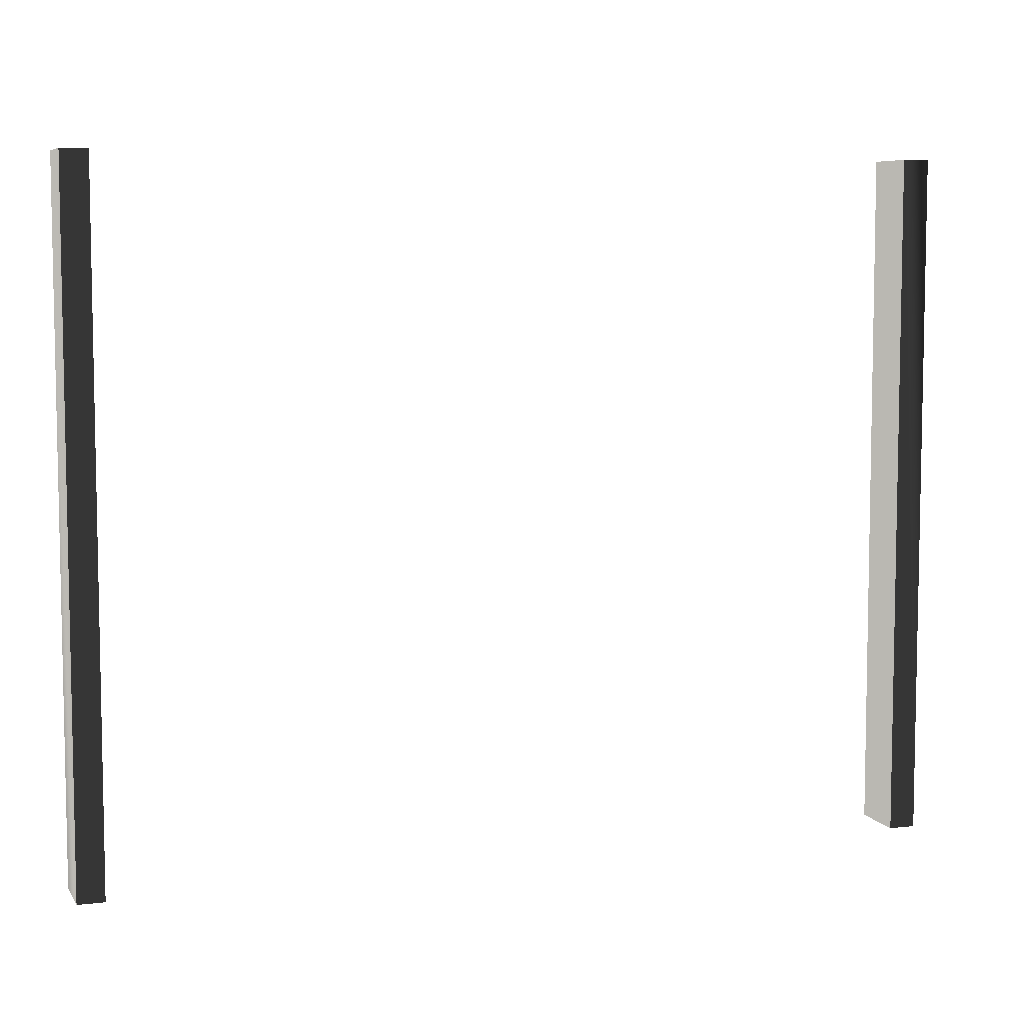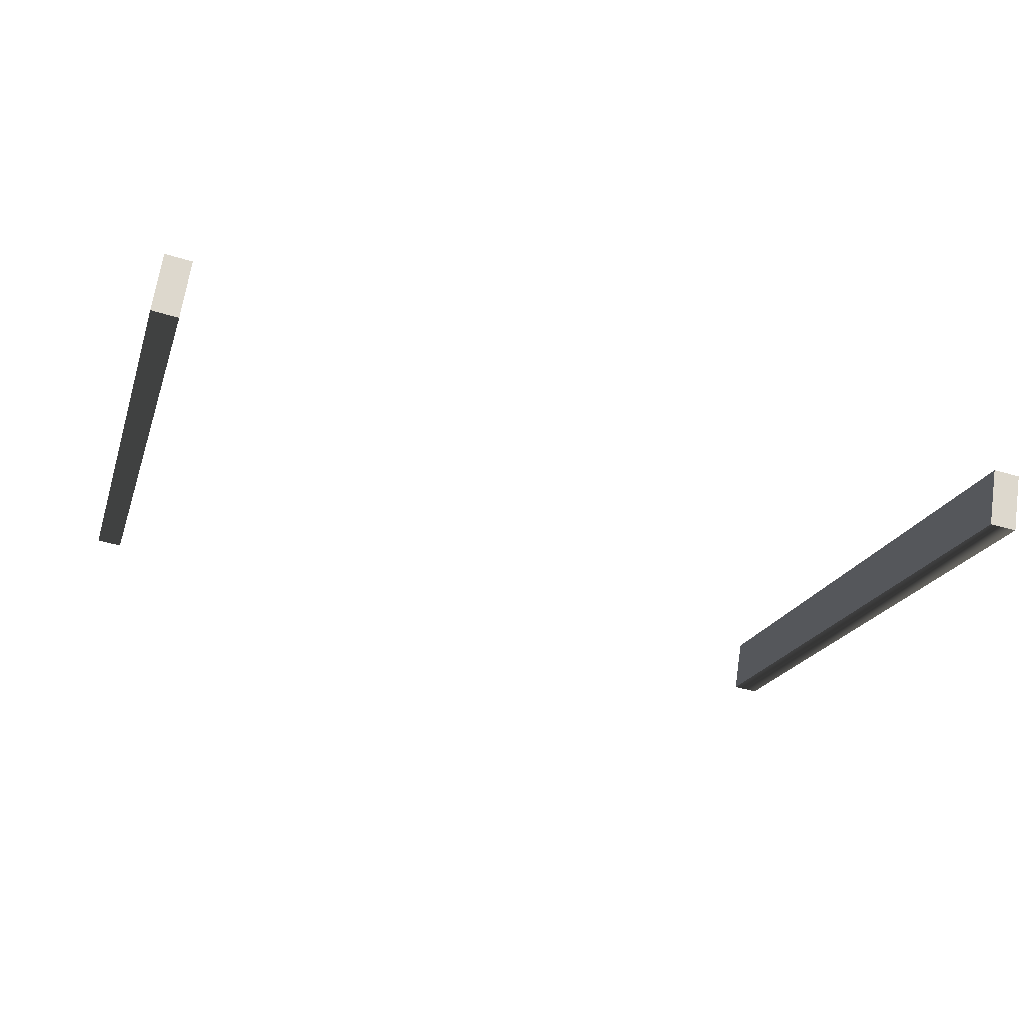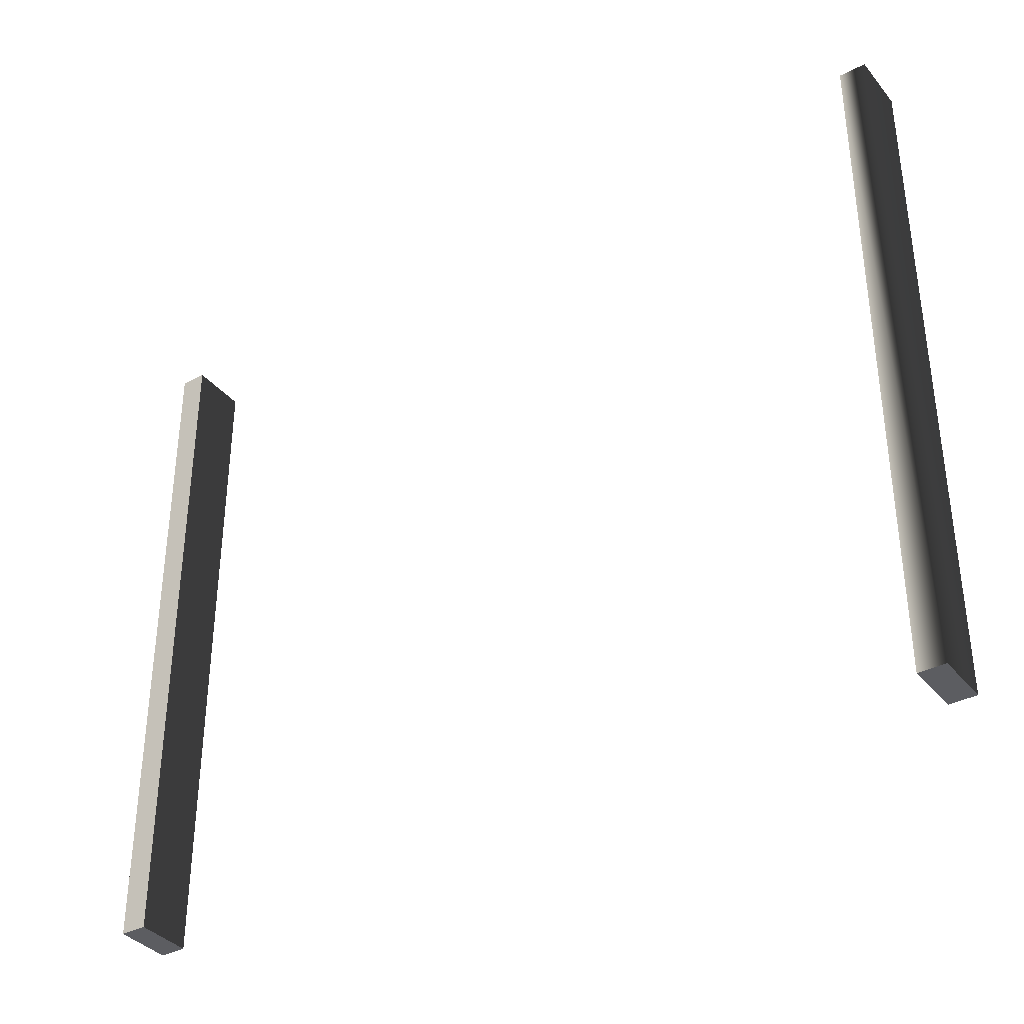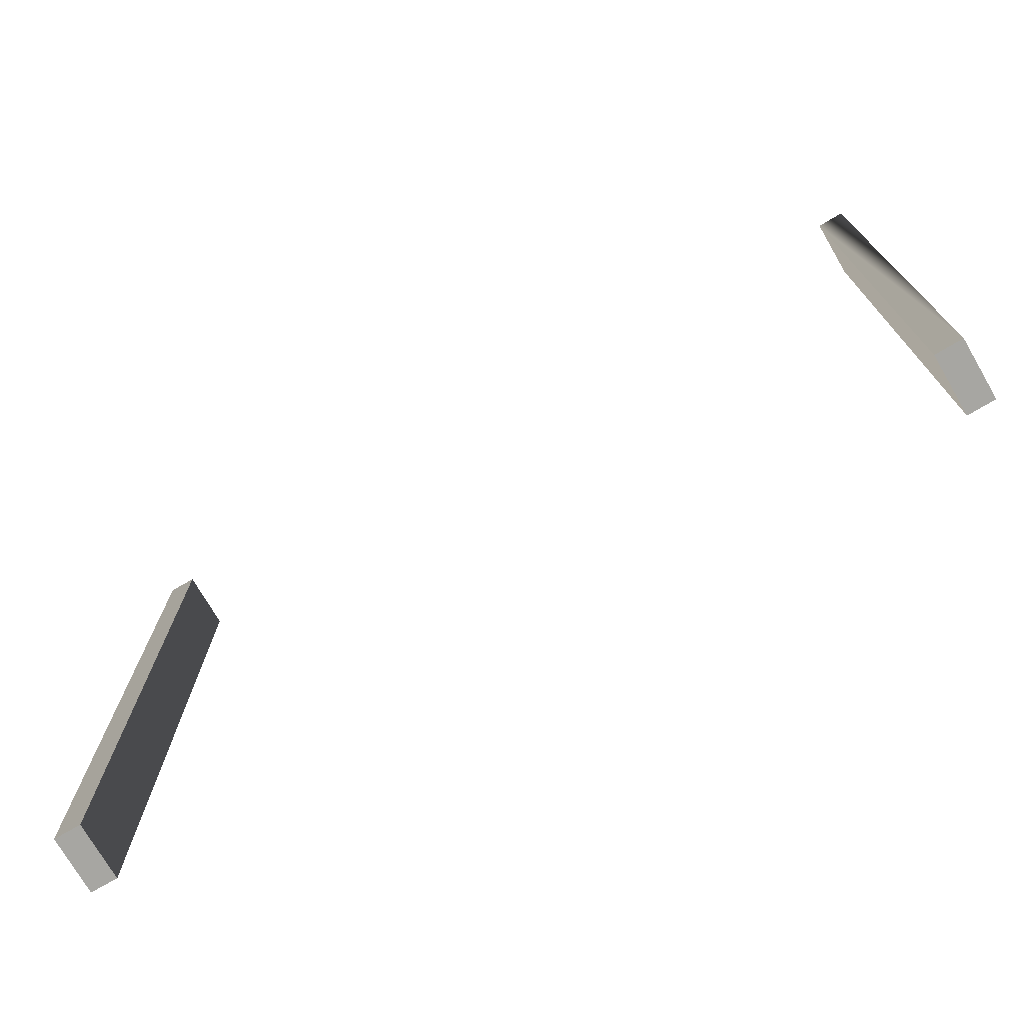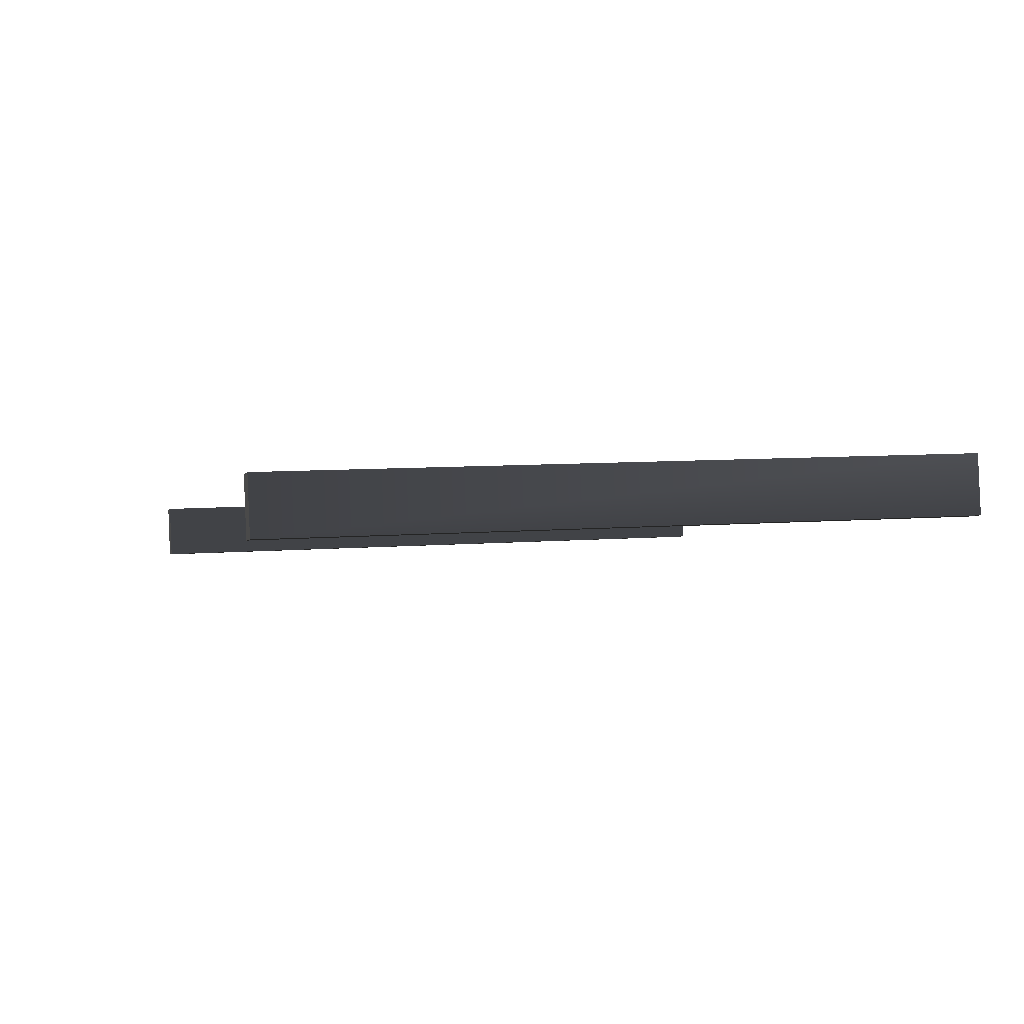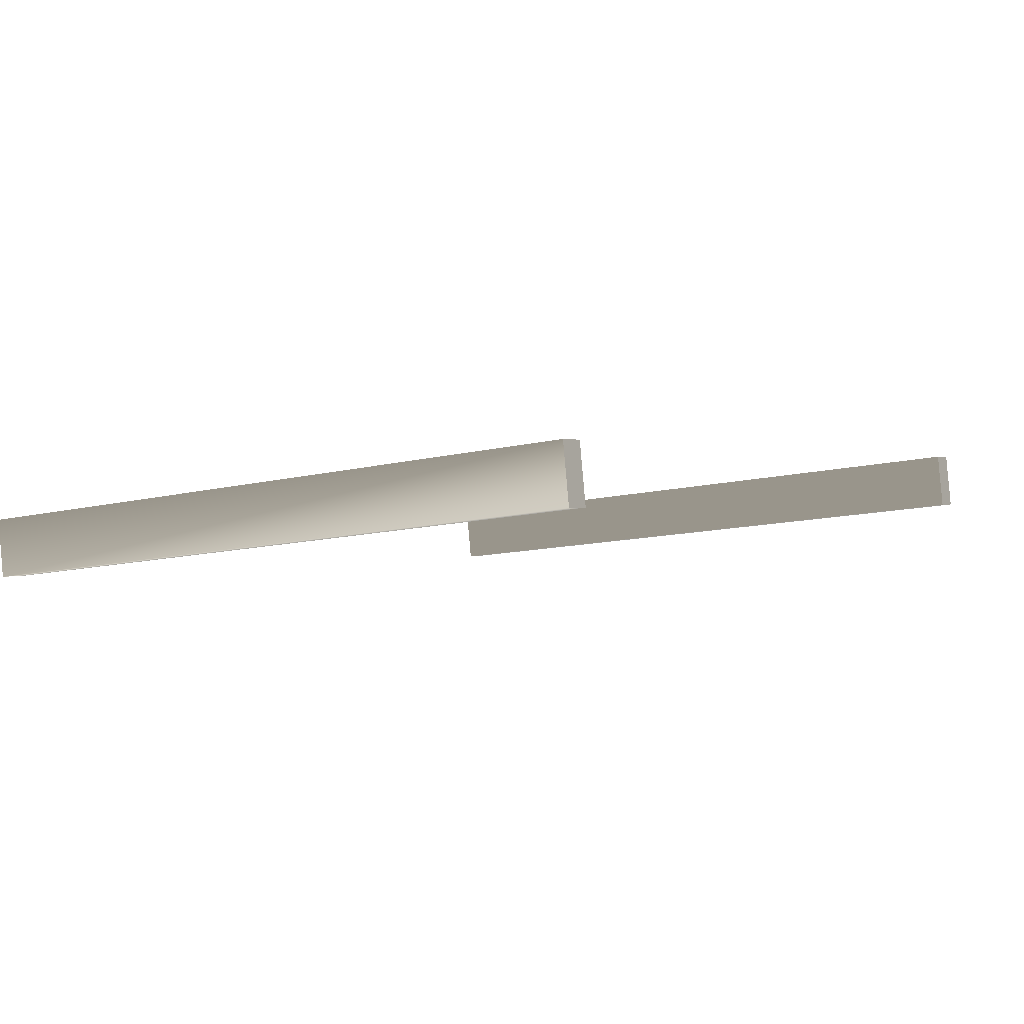
<metadata>
{"format":"obj","ext":"obj","renderer":"f3d","projection":"perspective","resolution":1024,"background":"white","views":[{"elev":6.8,"azim":-27.8,"up":"+Y"},{"elev":-19.2,"azim":164.8,"up":"+Z"},{"elev":-36.4,"azim":-154.9,"up":"+Y"},{"elev":-74.1,"azim":21.1,"up":"+Y"},{"elev":7.1,"azim":75.4,"up":"+Z"},{"elev":-10.3,"azim":-55.9,"up":"+Z"}]}
</metadata>
<code>
g Object21
v -75.43 -46.63 -7.987
v -75.4 82.53 -8.183
v -77.13 82.51 2.683
v -77.13 -46.66 2.683
v 75.44 82.53 15.44
v 75.41 -46.63 15.63
v 73.7 -46.66 26.32
v 73.7 82.51 26.32
v -80.37 -46.63 -8.755
v -80.34 82.53 -8.952
v -75.4 82.53 -8.183
v -75.43 -46.63 -7.987
v -80.34 82.53 -8.952
v -82.07 82.51 1.914
v -77.13 82.51 2.683
v -75.4 82.53 -8.183
v -82.07 82.51 1.914
v -82.07 -46.66 1.914
v -77.13 -46.66 2.683
v -77.13 82.51 2.683
v -82.07 -46.66 1.914
v -80.37 -46.63 -8.755
v -75.43 -46.63 -7.987
v -77.13 -46.66 2.683
v 80.37 82.53 16.28
v 80.34 -46.63 16.48
v 75.41 -46.63 15.63
v 75.44 82.53 15.44
v 80.34 -46.63 16.48
v 78.63 -46.66 27.16
v 73.7 -46.66 26.32
v 75.41 -46.63 15.63
v 78.63 -46.66 27.16
v 78.63 82.51 27.16
v 73.7 82.51 26.32
v 73.7 -46.66 26.32
v 78.63 82.51 27.16
v 80.37 82.53 16.28
v 75.44 82.53 15.44
v 73.7 82.51 26.32
v -82.07 -46.66 1.914
v -82.07 82.51 1.914
v 80.34 -46.63 16.48
v 80.37 82.53 16.28
v 78.63 -46.66 27.16
f 3 1 2
f 1 3 4
f 7 5 6
f 5 7 8
f 11 9 10
f 9 11 12
f 15 13 14
f 13 15 16
f 19 17 18
f 17 19 20
f 23 21 22
f 21 23 24
f 27 25 26
f 25 27 28
f 31 29 30
f 29 31 32
f 35 33 34
f 33 35 36
f 39 37 38
f 37 39 40
f 41 10 9
f 10 41 42
f 34 43 44
f 43 34 45

</code>
